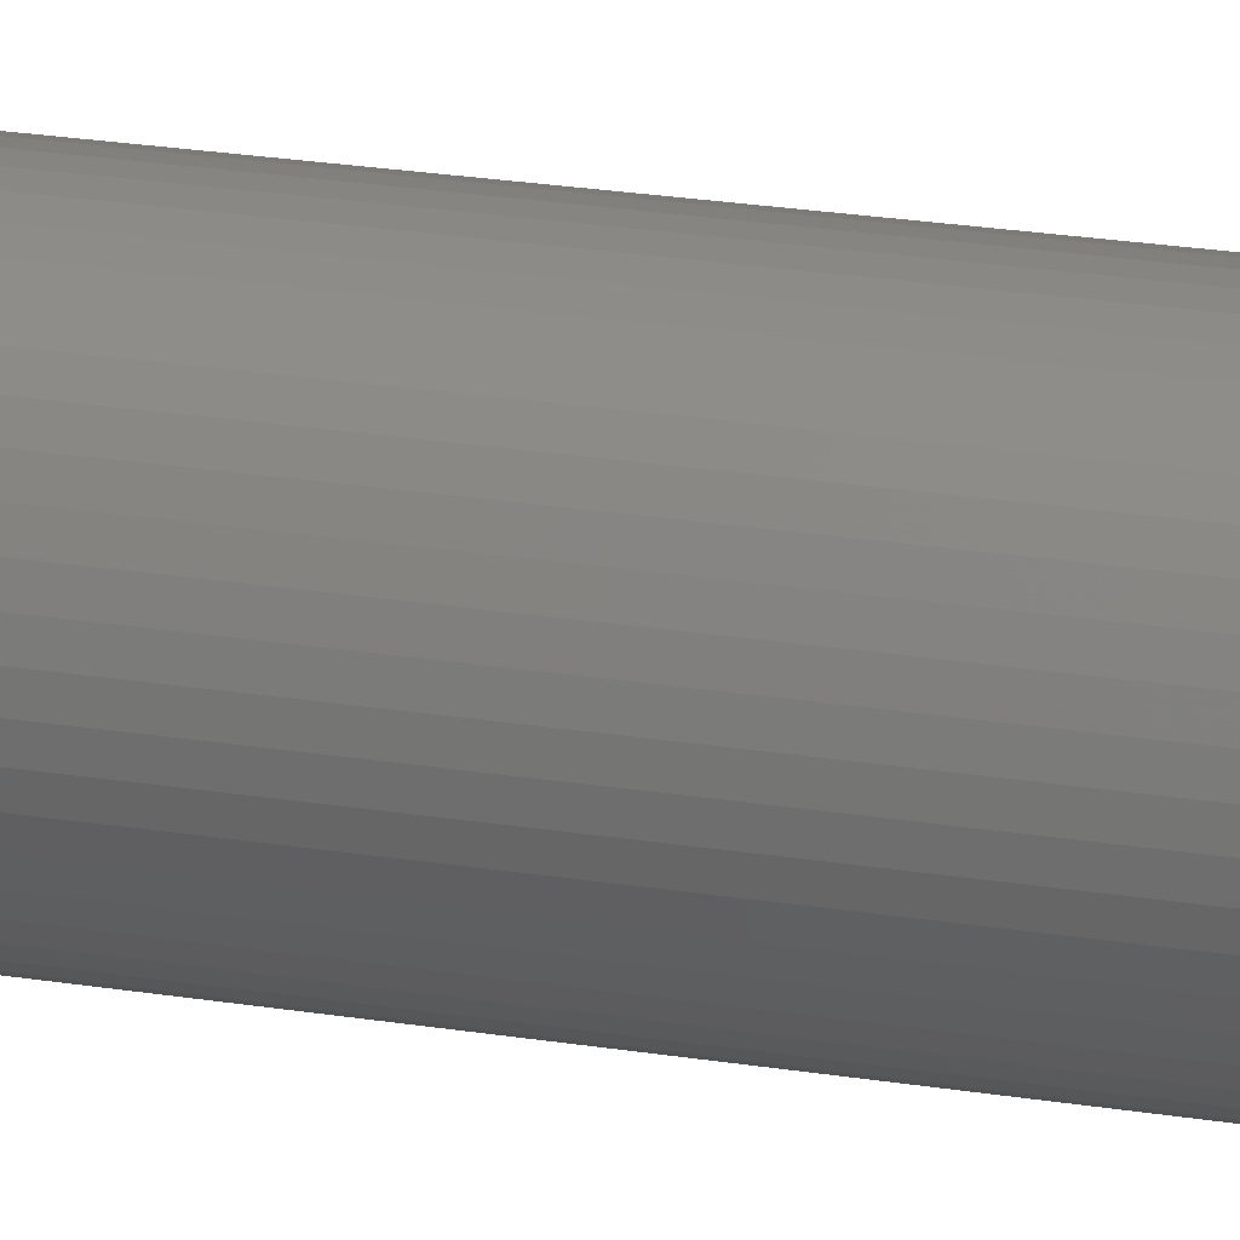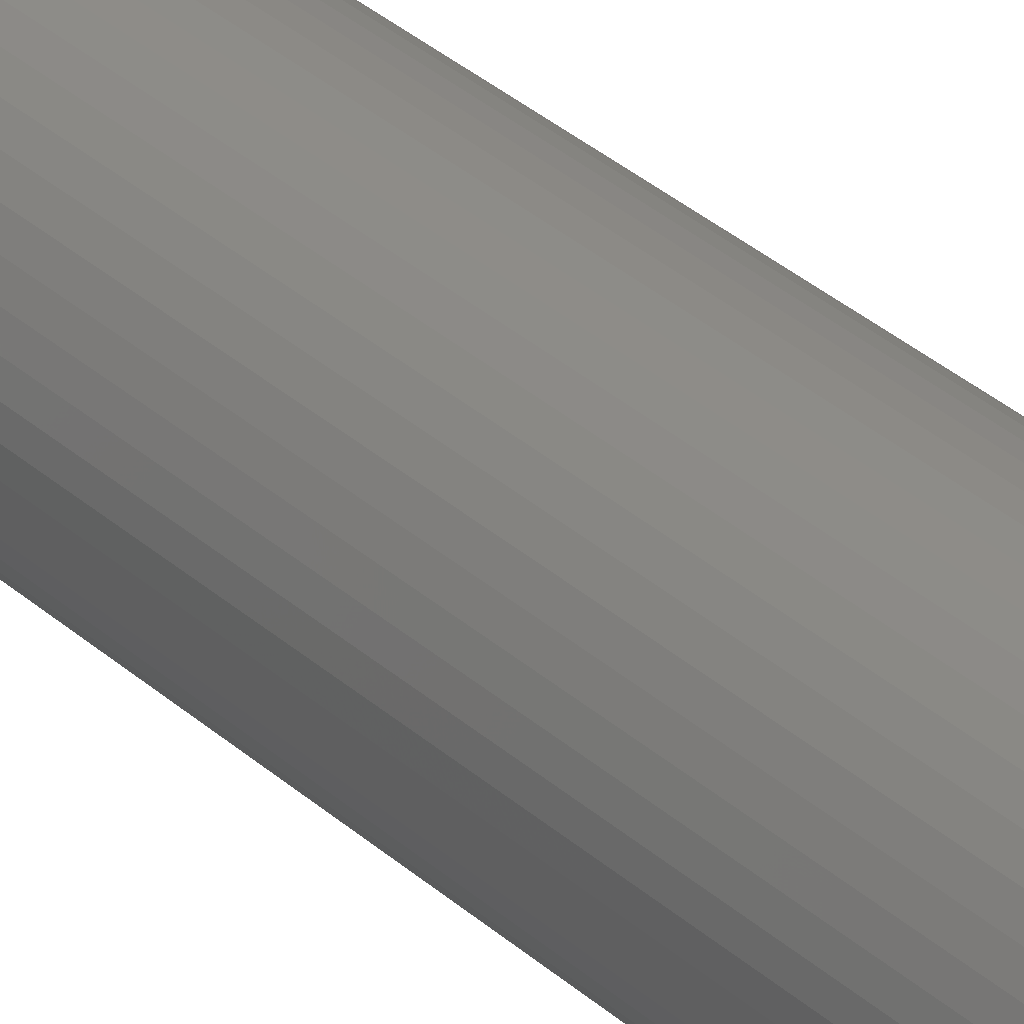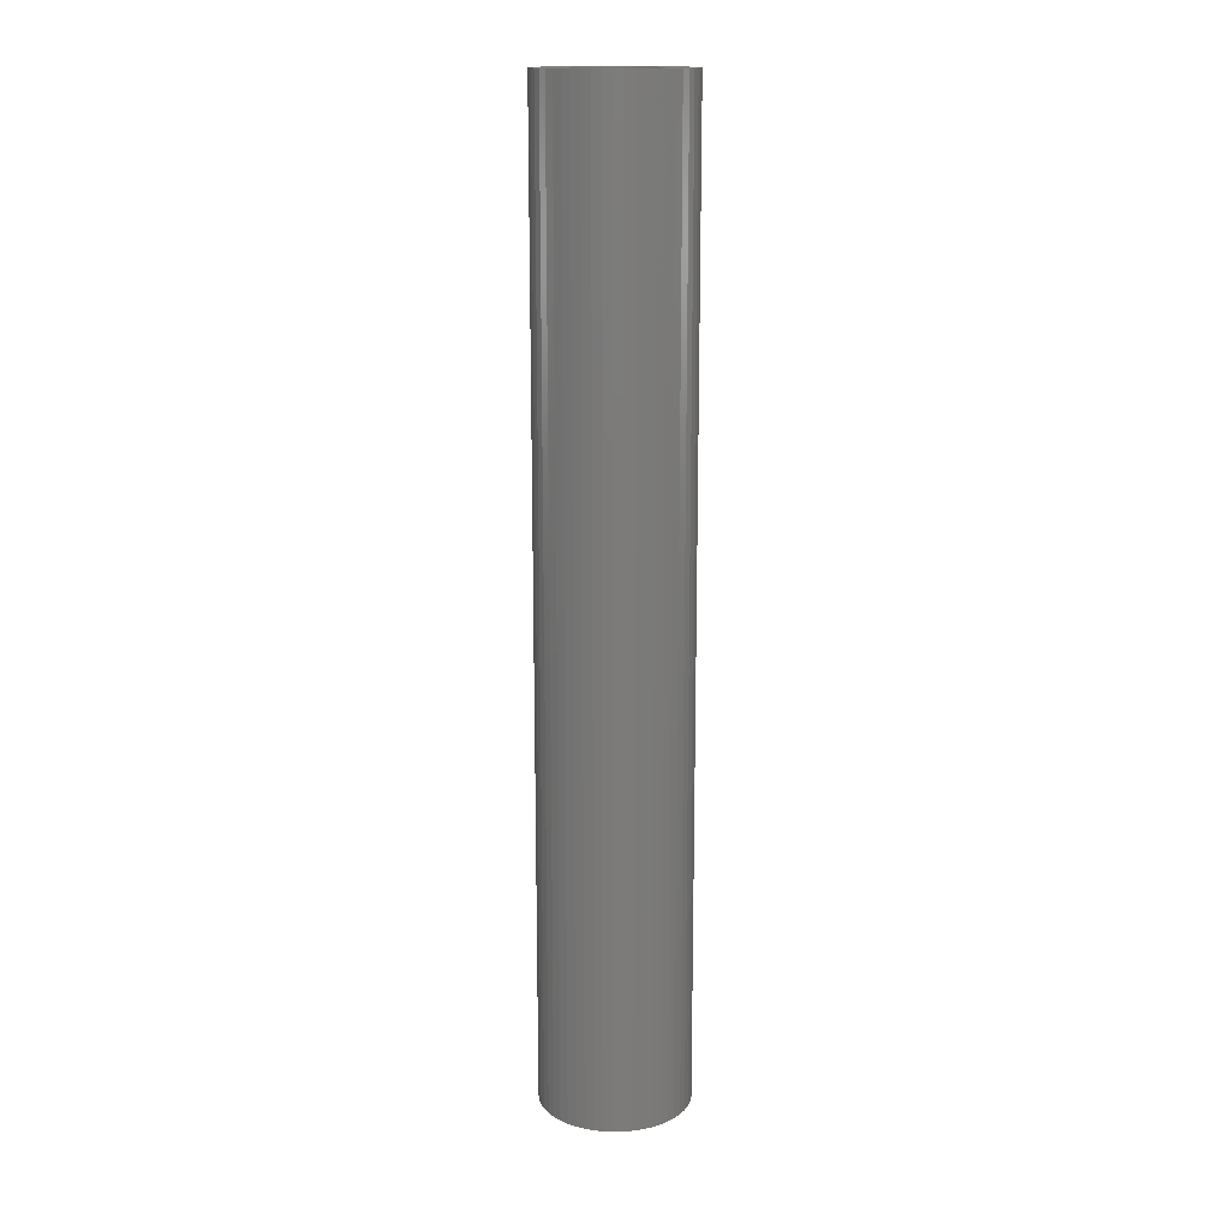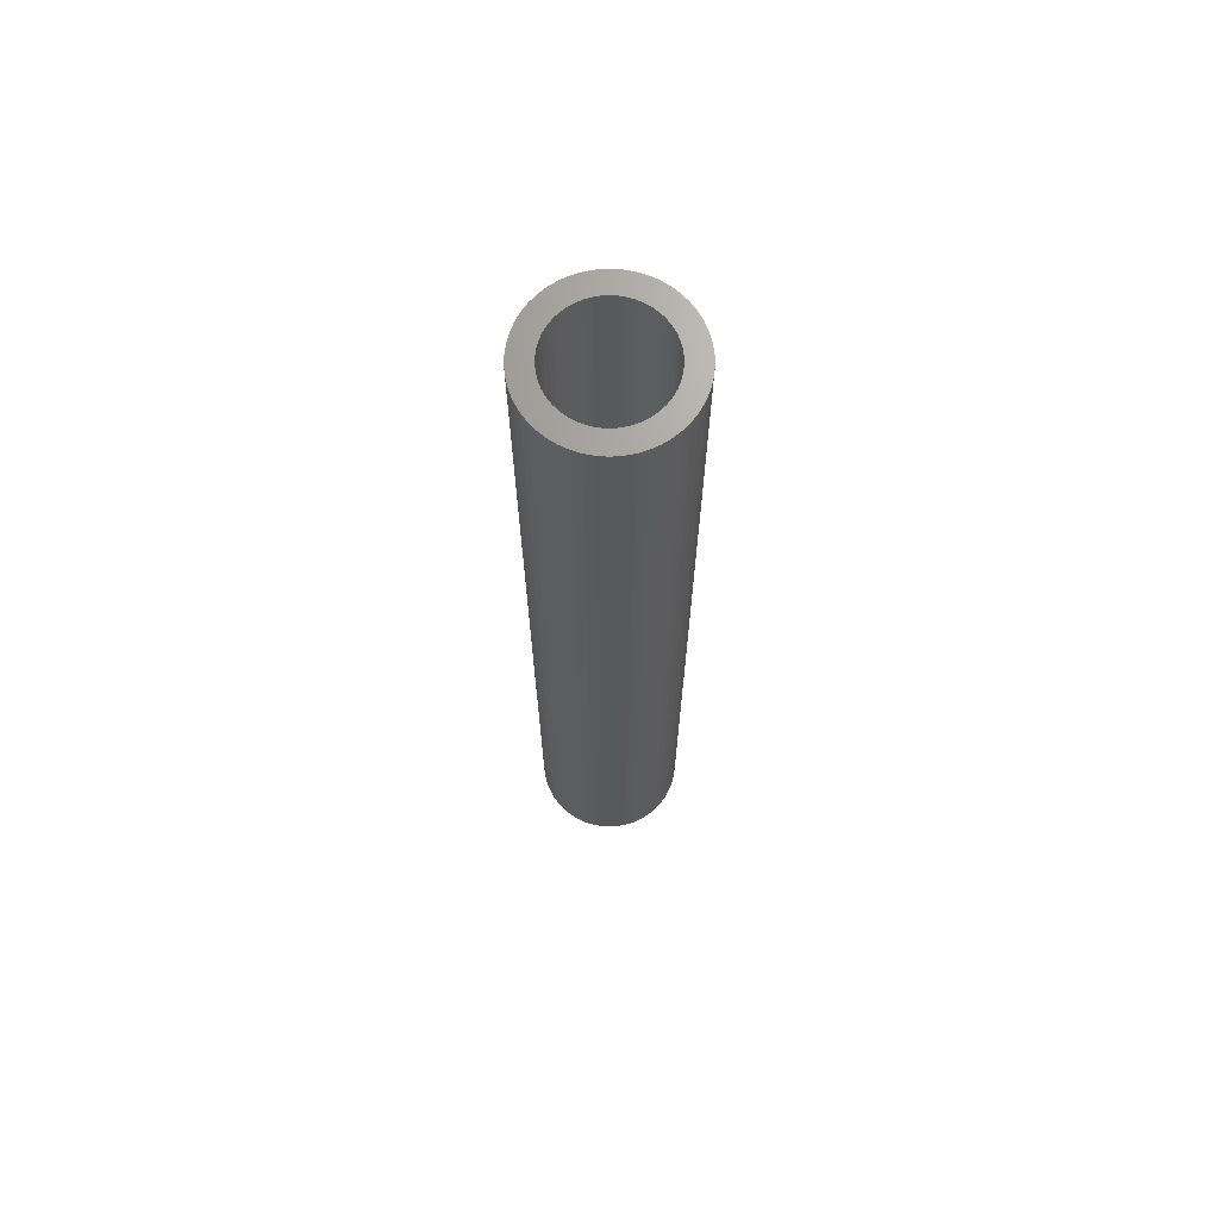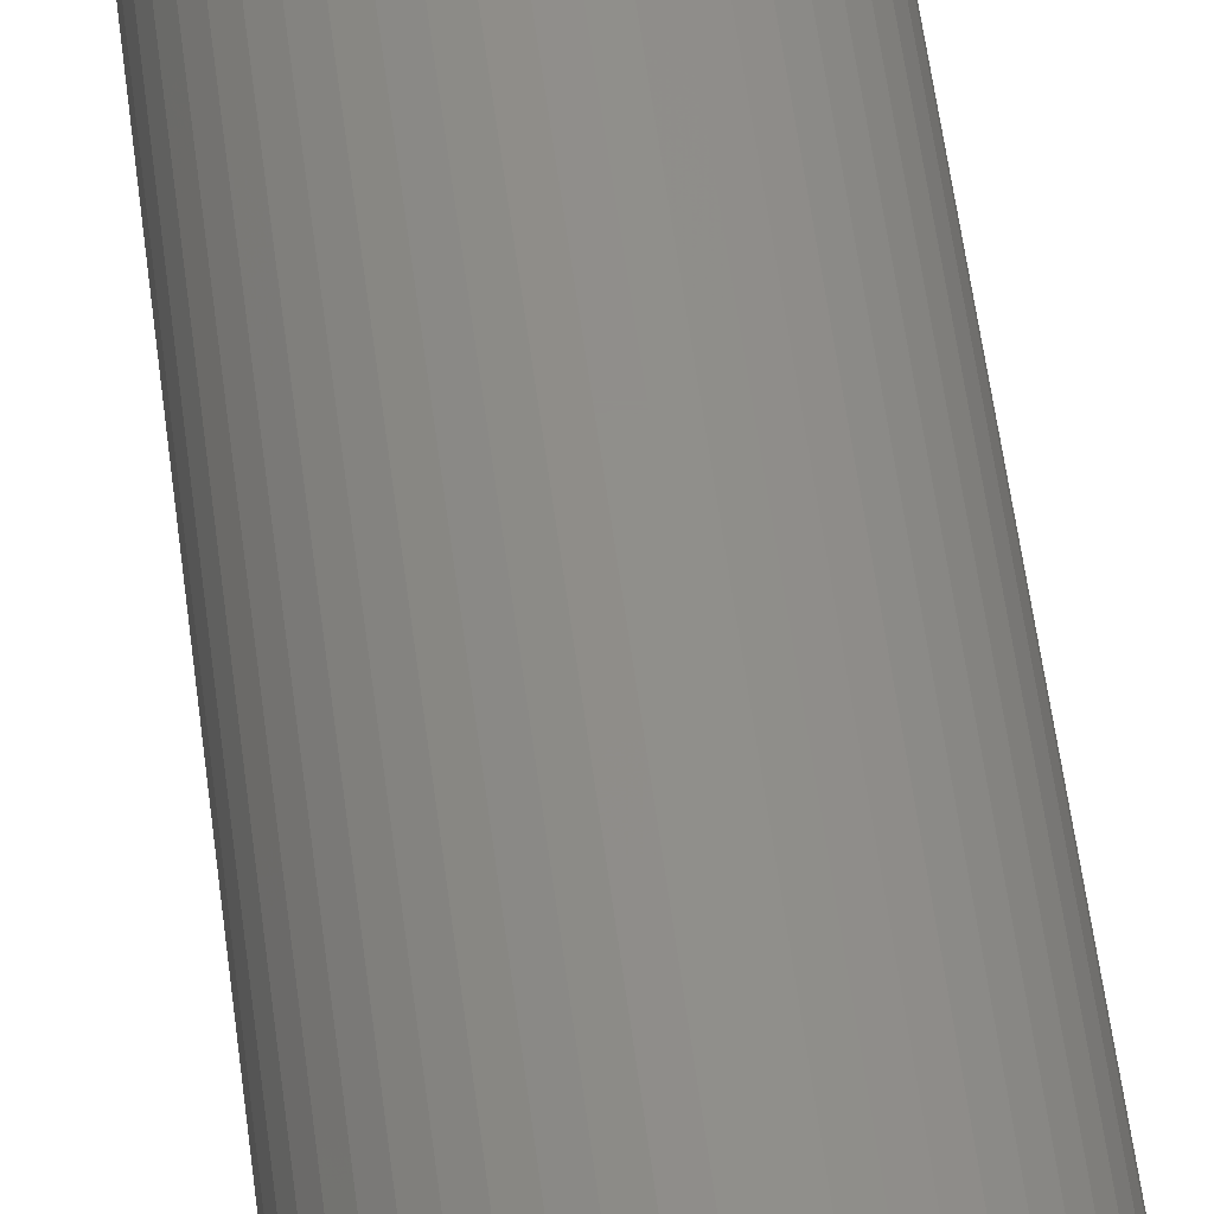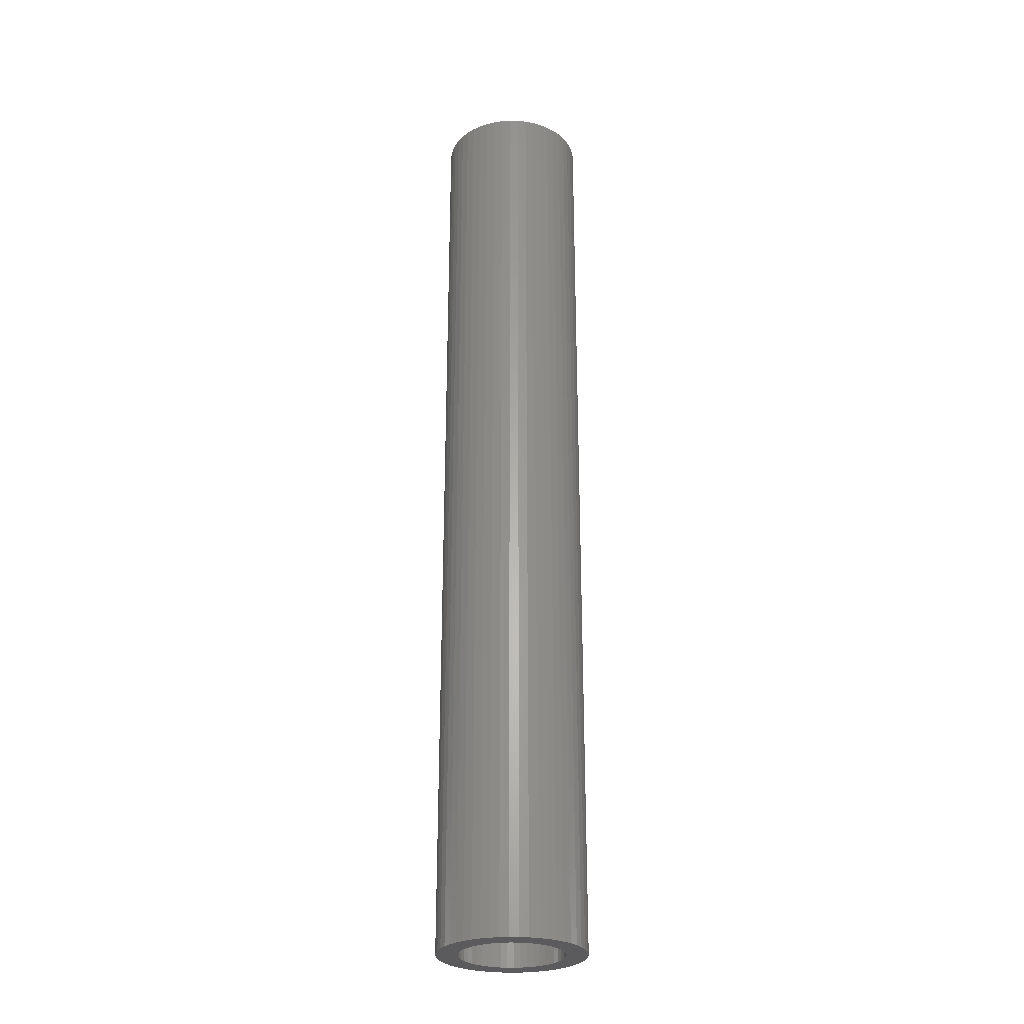
<metadata>
{"format":"stl","ext":"stl","renderer":"f3d","projection":"perspective","resolution":1024,"background":"white","views":[{"elev":21.3,"azim":-73.3,"up":"+Y"},{"elev":35.7,"azim":138.8,"up":"+Y"},{"elev":15.5,"azim":-153.8,"up":"+Z"},{"elev":68.8,"azim":104.3,"up":"+Z"},{"elev":47.5,"azim":173.6,"up":"+Y"},{"elev":-27.3,"azim":-80.8,"up":"+Z"}]}
</metadata>
<code>
# stl→obj: 200 verts, 400 faces
v 6 0 39
v 5.953 0.752 -39
v 5.953 0.752 39
v 6 0 -39
v -6 0 -39
v -5.953 0.752 39
v -5.953 0.752 -39
v -6 0 39
v 0.3767 5.988 -39
v -0.3767 5.988 39
v 0.3767 5.988 39
v -0.3767 5.988 -39
v -0.3767 -5.988 -39
v 0.3767 -5.988 39
v -0.3767 -5.988 39
v 0.3767 -5.988 -39
v 4.374 4.107 -39
v 3.825 4.623 39
v 4.374 4.107 39
v 3.825 4.623 -39
v -3.825 4.623 -39
v -4.374 4.107 39
v -3.825 4.623 39
v -4.374 4.107 -39
v -1.854 5.706 -39
v -2.555 5.429 39
v -1.854 5.706 39
v -2.555 5.429 -39
v 5.579 2.209 39
v 5.258 2.891 -39
v 5.258 2.891 39
v 5.579 2.209 -39
v 5.811 1.492 -39
v 5.811 1.492 39
v 2.555 5.429 -39
v 1.854 5.706 39
v 2.555 5.429 39
v 1.854 5.706 -39
v 1.124 5.894 39
v 1.124 5.894 -39
v 3.215 5.066 -39
v 3.215 5.066 39
v -5.579 2.209 -39
v -5.258 2.891 39
v -5.258 2.891 -39
v -5.579 2.209 39
v -4.854 3.527 39
v -4.854 3.527 -39
v -5.811 1.492 -39
v -5.811 1.492 39
v -3.215 5.066 -39
v -3.215 5.066 39
v -1.124 5.894 39
v -1.124 5.894 -39
v 5.579 -2.209 39
v 5.811 -1.492 -39
v 5.811 -1.492 39
v 5.579 -2.209 -39
v 1.124 -5.894 39
v 1.124 -5.894 -39
v 4.854 3.527 39
v 4.854 3.527 -39
v 4.25 0 39
v 4.216 0.5327 39
v 5.953 -0.752 39
v 4.116 1.057 39
v 4.216 -0.5327 39
v 3.952 1.565 39
v 3.724 2.047 39
v 4.116 -1.057 39
v 3.438 2.498 39
v 3.952 -1.565 39
v 3.098 2.909 39
v 2.709 3.275 39
v 2.277 3.588 39
v 1.81 3.846 39
v 1.313 4.042 39
v 0.7964 4.175 39
v 0.2669 4.242 39
v -0.2669 4.242 39
v -0.7964 4.175 39
v -1.313 4.042 39
v -1.81 3.846 39
v -2.277 3.588 39
v -2.709 3.275 39
v -3.098 2.909 39
v -3.438 2.498 39
v -3.724 2.047 39
v -3.952 1.565 39
v 5.258 -2.891 39
v 3.724 -2.047 39
v 4.854 -3.527 39
v 3.438 -2.498 39
v 4.374 -4.107 39
v 3.098 -2.909 39
v 3.825 -4.623 39
v 2.709 -3.275 39
v 3.215 -5.066 39
v 2.277 -3.588 39
v 2.555 -5.429 39
v 1.81 -3.846 39
v 1.854 -5.706 39
v 1.313 -4.042 39
v 0.7964 -4.175 39
v 0.2669 -4.242 39
v -0.2669 -4.242 39
v -0.7964 -4.175 39
v -1.124 -5.894 39
v -1.313 -4.042 39
v -1.854 -5.706 39
v -1.81 -3.846 39
v -2.555 -5.429 39
v -2.277 -3.588 39
v -3.215 -5.066 39
v -2.709 -3.275 39
v -3.825 -4.623 39
v -3.098 -2.909 39
v -4.374 -4.107 39
v -3.438 -2.498 39
v -4.854 -3.527 39
v -3.724 -2.047 39
v -5.258 -2.891 39
v -3.952 -1.565 39
v -5.579 -2.209 39
v -4.116 -1.057 39
v -5.811 -1.492 39
v -4.216 -0.5327 39
v -5.953 -0.752 39
v -4.25 0 39
v -4.116 1.057 39
v -4.216 0.5327 39
v 3.825 -4.623 -39
v 4.374 -4.107 -39
v 5.953 -0.752 -39
v -2.555 -5.429 -39
v -1.854 -5.706 -39
v -4.854 -3.527 -39
v -5.258 -2.891 -39
v -5.579 -2.209 -39
v 4.25 0 -39
v 4.216 -0.5327 -39
v 4.116 -1.057 -39
v 4.216 0.5327 -39
v 3.952 -1.565 -39
v 5.258 -2.891 -39
v 3.724 -2.047 -39
v 4.854 -3.527 -39
v 4.116 1.057 -39
v 3.438 -2.498 -39
v 3.952 1.565 -39
v 3.098 -2.909 -39
v 2.709 -3.275 -39
v 3.215 -5.066 -39
v 2.277 -3.588 -39
v 2.555 -5.429 -39
v 1.81 -3.846 -39
v 1.854 -5.706 -39
v 1.313 -4.042 -39
v 0.7964 -4.175 -39
v 0.2669 -4.242 -39
v -0.2669 -4.242 -39
v -0.7964 -4.175 -39
v -1.124 -5.894 -39
v -1.313 -4.042 -39
v -1.81 -3.846 -39
v -2.277 -3.588 -39
v -3.215 -5.066 -39
v -2.709 -3.275 -39
v -3.825 -4.623 -39
v -3.098 -2.909 -39
v -4.374 -4.107 -39
v -3.438 -2.498 -39
v -3.724 -2.047 -39
v -3.952 -1.565 -39
v 3.724 2.047 -39
v 3.438 2.498 -39
v 3.098 2.909 -39
v 2.709 3.275 -39
v 2.277 3.588 -39
v 1.81 3.846 -39
v 1.313 4.042 -39
v 0.7964 4.175 -39
v 0.2669 4.242 -39
v -0.2669 4.242 -39
v -0.7964 4.175 -39
v -1.313 4.042 -39
v -1.81 3.846 -39
v -2.277 3.588 -39
v -2.709 3.275 -39
v -3.098 2.909 -39
v -3.438 2.498 -39
v -3.724 2.047 -39
v -3.952 1.565 -39
v -4.116 1.057 -39
v -4.216 0.5327 -39
v -4.25 0 -39
v -4.116 -1.057 -39
v -5.811 -1.492 -39
v -4.216 -0.5327 -39
v -5.953 -0.752 -39
f 1 2 3
f 2 1 4
f 5 6 7
f 6 5 8
f 9 10 11
f 10 9 12
f 13 14 15
f 14 13 16
f 17 18 19
f 18 17 20
f 21 22 23
f 22 21 24
f 25 26 27
f 26 25 28
f 29 30 31
f 30 29 32
f 3 33 34
f 33 3 2
f 35 36 37
f 36 35 38
f 38 39 36
f 39 38 40
f 41 37 42
f 37 41 35
f 43 44 45
f 44 43 46
f 45 47 48
f 47 45 44
f 49 46 43
f 46 49 50
f 51 23 52
f 23 51 21
f 12 53 10
f 53 12 54
f 55 56 57
f 56 55 58
f 16 59 14
f 59 16 60
f 34 32 29
f 32 34 33
f 61 17 19
f 17 61 62
f 31 62 61
f 62 31 30
f 40 11 39
f 11 40 9
f 20 42 18
f 42 20 41
f 7 50 49
f 50 7 6
f 63 1 3
f 64 3 34
f 1 63 65
f 66 34 29
f 67 65 63
f 68 29 31
f 65 67 57
f 69 31 61
f 70 57 67
f 71 61 19
f 57 70 55
f 72 55 70
f 3 64 63
f 34 66 64
f 29 68 66
f 73 19 18
f 31 69 68
f 61 71 69
f 74 18 42
f 19 73 71
f 18 74 73
f 75 42 37
f 42 75 74
f 76 37 36
f 37 76 75
f 36 77 76
f 39 77 36
f 39 78 77
f 11 78 39
f 11 79 78
f 11 80 79
f 10 80 11
f 10 81 80
f 53 81 10
f 53 82 81
f 27 82 53
f 82 27 83
f 26 83 27
f 83 26 84
f 52 84 26
f 84 52 85
f 23 85 52
f 85 23 86
f 22 86 23
f 86 22 87
f 47 87 22
f 87 47 88
f 44 88 47
f 46 89 44
f 88 44 89
f 55 72 90
f 91 90 72
f 90 91 92
f 93 92 91
f 92 93 94
f 95 94 93
f 94 95 96
f 97 96 95
f 96 97 98
f 99 98 97
f 98 99 100
f 101 100 99
f 100 101 102
f 103 102 101
f 103 59 102
f 104 59 103
f 104 14 59
f 105 14 104
f 106 14 105
f 106 15 14
f 107 15 106
f 107 108 15
f 109 108 107
f 110 109 111
f 109 110 108
f 112 111 113
f 111 112 110
f 114 113 115
f 116 115 117
f 113 114 112
f 118 117 119
f 120 119 121
f 115 116 114
f 122 121 123
f 124 123 125
f 126 125 127
f 117 118 116
f 128 127 129
f 89 46 130
f 50 130 46
f 119 120 118
f 130 50 131
f 121 122 120
f 6 131 50
f 123 124 122
f 131 6 129
f 125 126 124
f 8 129 6
f 127 128 126
f 129 8 128
f 28 52 26
f 52 28 51
f 132 94 96
f 94 132 133
f 57 134 65
f 134 57 56
f 135 110 112
f 110 135 136
f 137 122 138
f 122 137 120
f 138 124 139
f 124 138 122
f 140 4 134
f 141 134 56
f 4 140 2
f 142 56 58
f 143 2 140
f 144 58 145
f 2 143 33
f 146 145 147
f 148 33 143
f 149 147 133
f 33 148 32
f 150 32 148
f 134 141 140
f 56 142 141
f 58 144 142
f 151 133 132
f 145 146 144
f 147 149 146
f 152 132 153
f 133 151 149
f 132 152 151
f 154 153 155
f 153 154 152
f 156 155 157
f 155 156 154
f 157 158 156
f 60 158 157
f 60 159 158
f 16 159 60
f 16 160 159
f 16 161 160
f 13 161 16
f 13 162 161
f 163 162 13
f 163 164 162
f 136 164 163
f 164 136 165
f 135 165 136
f 165 135 166
f 167 166 135
f 166 167 168
f 169 168 167
f 168 169 170
f 171 170 169
f 170 171 172
f 137 172 171
f 172 137 173
f 138 173 137
f 139 174 138
f 173 138 174
f 32 150 30
f 175 30 150
f 30 175 62
f 176 62 175
f 62 176 17
f 177 17 176
f 17 177 20
f 178 20 177
f 20 178 41
f 179 41 178
f 41 179 35
f 180 35 179
f 35 180 38
f 181 38 180
f 181 40 38
f 182 40 181
f 182 9 40
f 183 9 182
f 184 9 183
f 184 12 9
f 185 12 184
f 185 54 12
f 186 54 185
f 25 186 187
f 186 25 54
f 28 187 188
f 187 28 25
f 51 188 189
f 21 189 190
f 188 51 28
f 24 190 191
f 48 191 192
f 189 21 51
f 45 192 193
f 43 193 194
f 49 194 195
f 190 24 21
f 7 195 196
f 174 139 197
f 198 197 139
f 191 48 24
f 197 198 199
f 192 45 48
f 200 199 198
f 193 43 45
f 199 200 196
f 194 49 43
f 5 196 200
f 195 7 49
f 196 5 7
f 157 100 102
f 100 157 155
f 48 22 24
f 22 48 47
f 54 27 53
f 27 54 25
f 155 98 100
f 98 155 153
f 90 58 55
f 58 90 145
f 94 147 92
f 147 94 133
f 65 4 1
f 4 65 134
f 139 126 198
f 126 139 124
f 60 102 59
f 102 60 157
f 153 96 98
f 96 153 132
f 92 145 90
f 145 92 147
f 163 15 108
f 15 163 13
f 136 108 110
f 108 136 163
f 171 120 137
f 120 171 118
f 198 128 200
f 128 198 126
f 200 8 5
f 8 200 128
f 167 112 114
f 112 167 135
f 169 114 116
f 114 169 167
f 171 116 118
f 116 171 169
f 140 64 143
f 64 140 63
f 129 195 131
f 195 129 196
f 184 79 80
f 79 184 183
f 178 73 74
f 73 178 177
f 190 85 86
f 85 190 189
f 187 82 83
f 82 187 186
f 150 69 175
f 69 150 68
f 143 66 148
f 66 143 64
f 175 71 176
f 71 175 69
f 181 76 77
f 76 181 180
f 182 77 78
f 77 182 181
f 179 74 75
f 74 179 178
f 89 192 88
f 192 89 193
f 88 191 87
f 191 88 192
f 130 193 89
f 193 130 194
f 188 83 84
f 83 188 187
f 185 80 81
f 80 185 184
f 149 91 146
f 91 149 93
f 141 63 140
f 63 141 67
f 162 109 107
f 109 162 164
f 121 174 123
f 174 121 173
f 159 105 104
f 105 159 160
f 148 68 150
f 68 148 66
f 176 73 177
f 73 176 71
f 183 78 79
f 78 183 182
f 180 75 76
f 75 180 179
f 87 190 86
f 190 87 191
f 131 194 130
f 194 131 195
f 189 84 85
f 84 189 188
f 186 81 82
f 81 186 185
f 152 99 97
f 99 152 154
f 142 67 141
f 67 142 70
f 161 107 106
f 107 161 162
f 119 173 121
f 173 119 172
f 123 197 125
f 197 123 174
f 154 101 99
f 101 154 156
f 144 70 142
f 70 144 72
f 146 72 144
f 72 146 91
f 164 111 109
f 111 164 165
f 117 172 119
f 172 117 170
f 127 196 129
f 196 127 199
f 125 199 127
f 199 125 197
f 151 97 95
f 97 151 152
f 151 93 149
f 93 151 95
f 160 106 105
f 106 160 161
f 165 113 111
f 113 165 166
f 168 117 115
f 117 168 170
f 158 104 103
f 104 158 159
f 156 103 101
f 103 156 158
f 166 115 113
f 115 166 168

</code>
